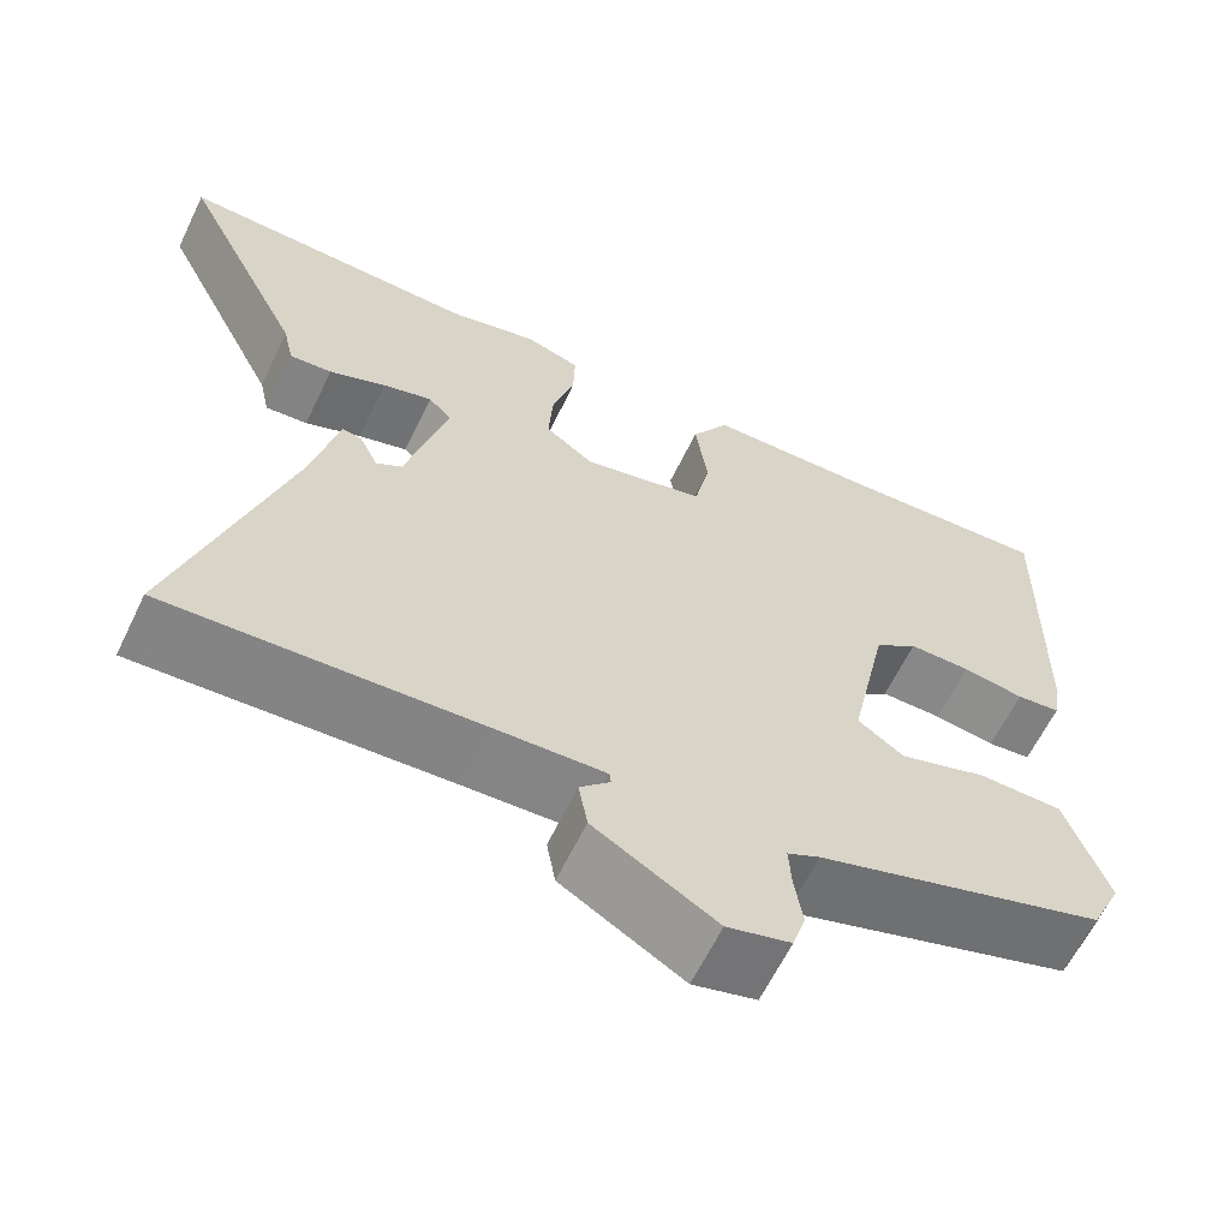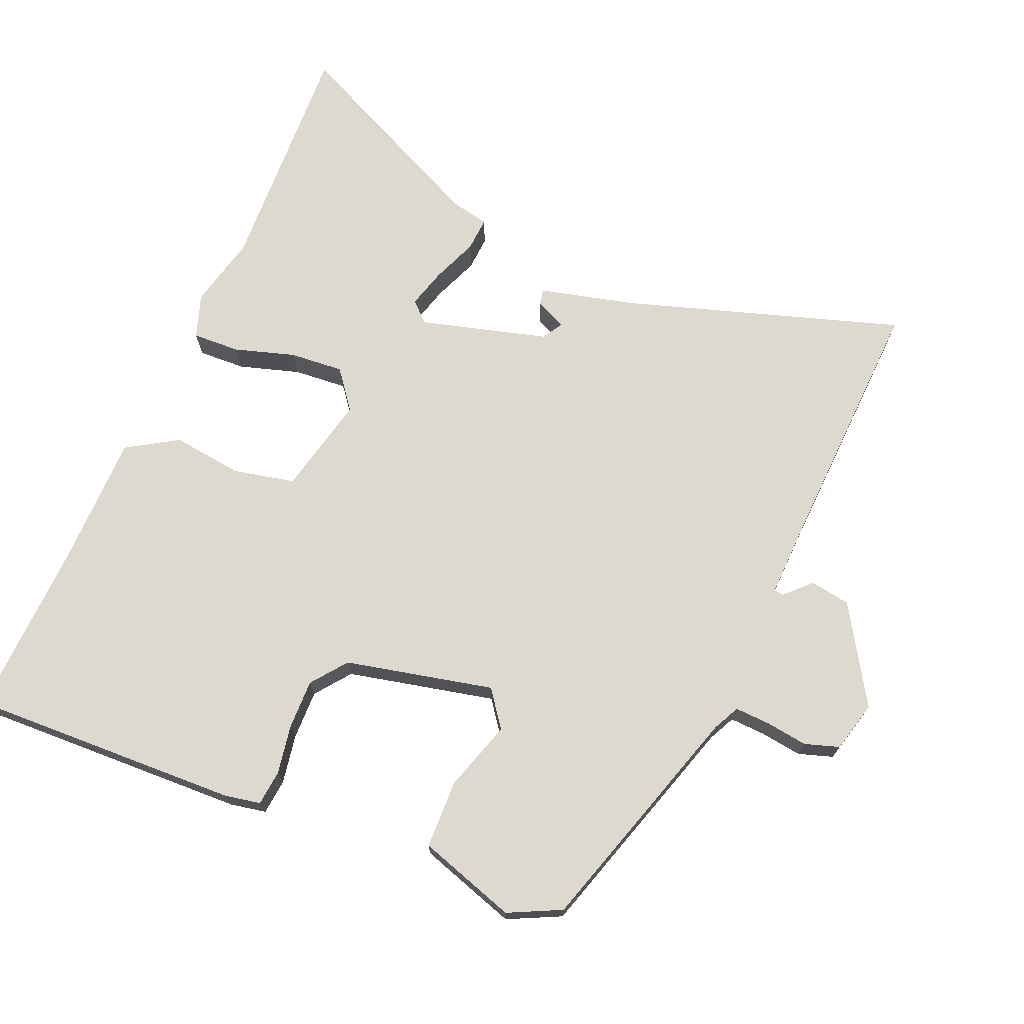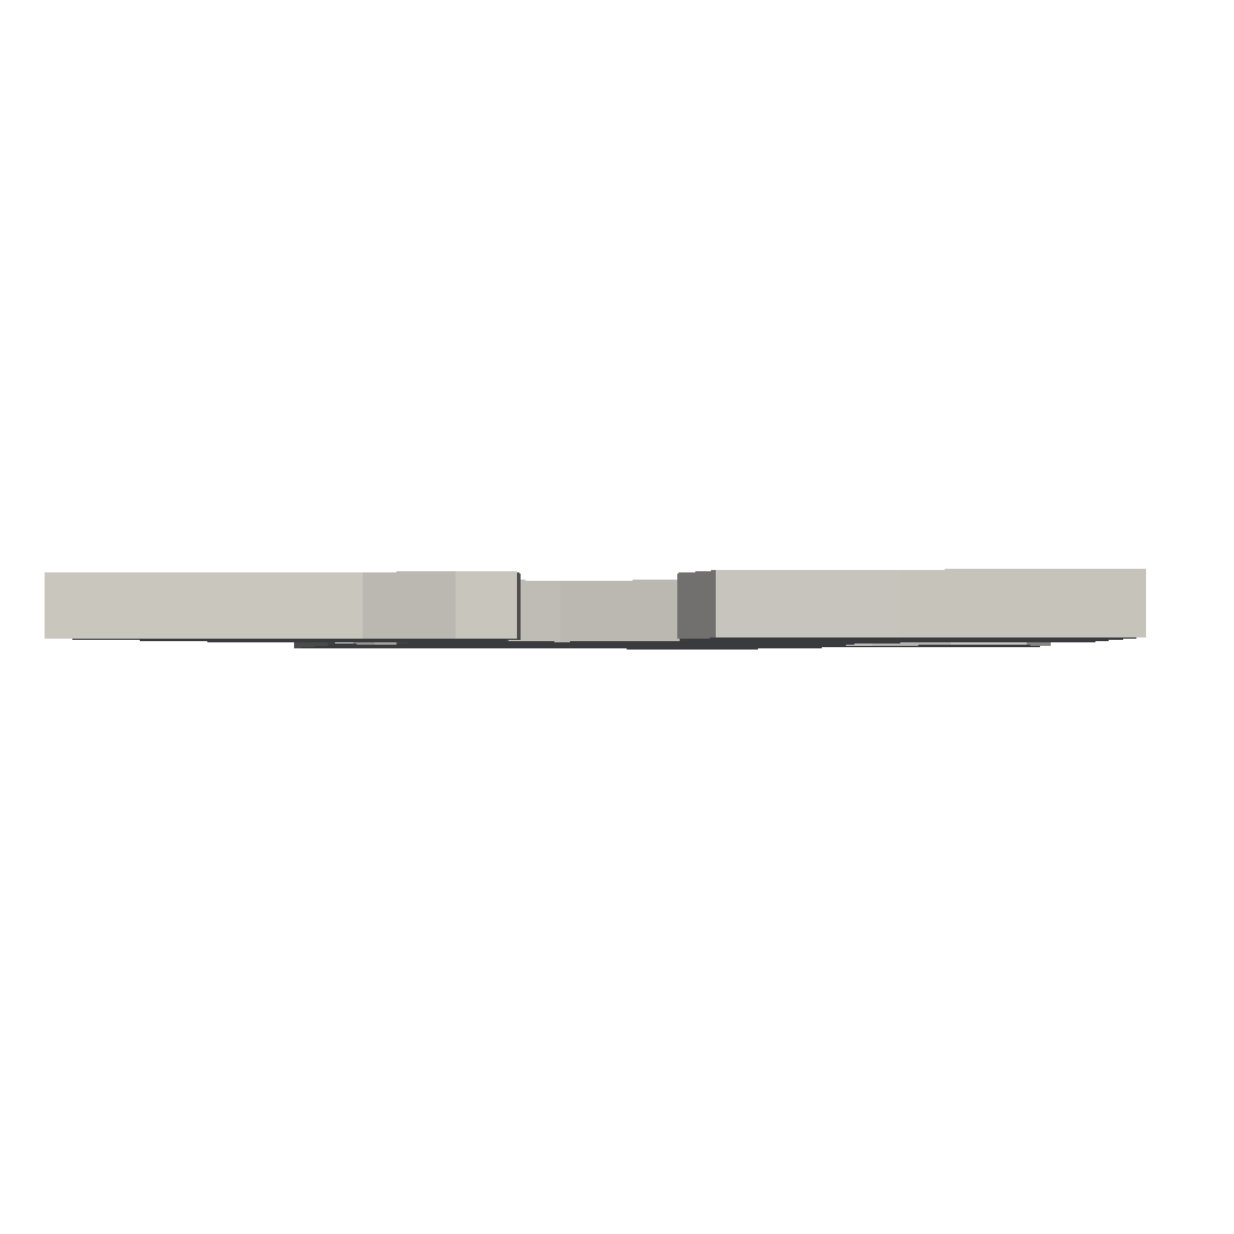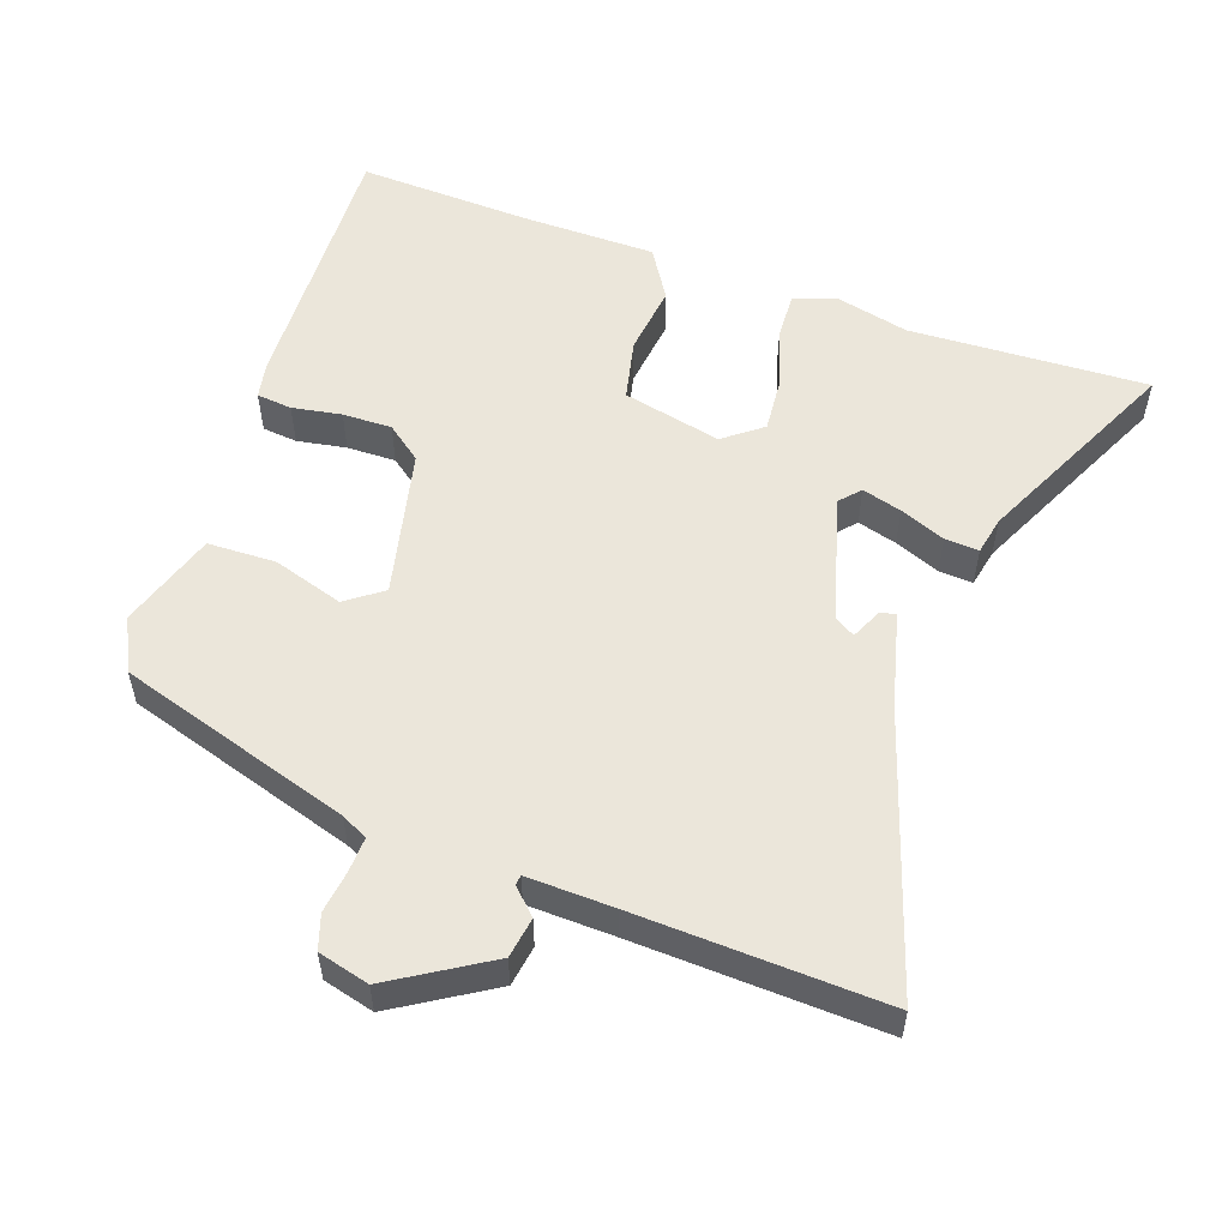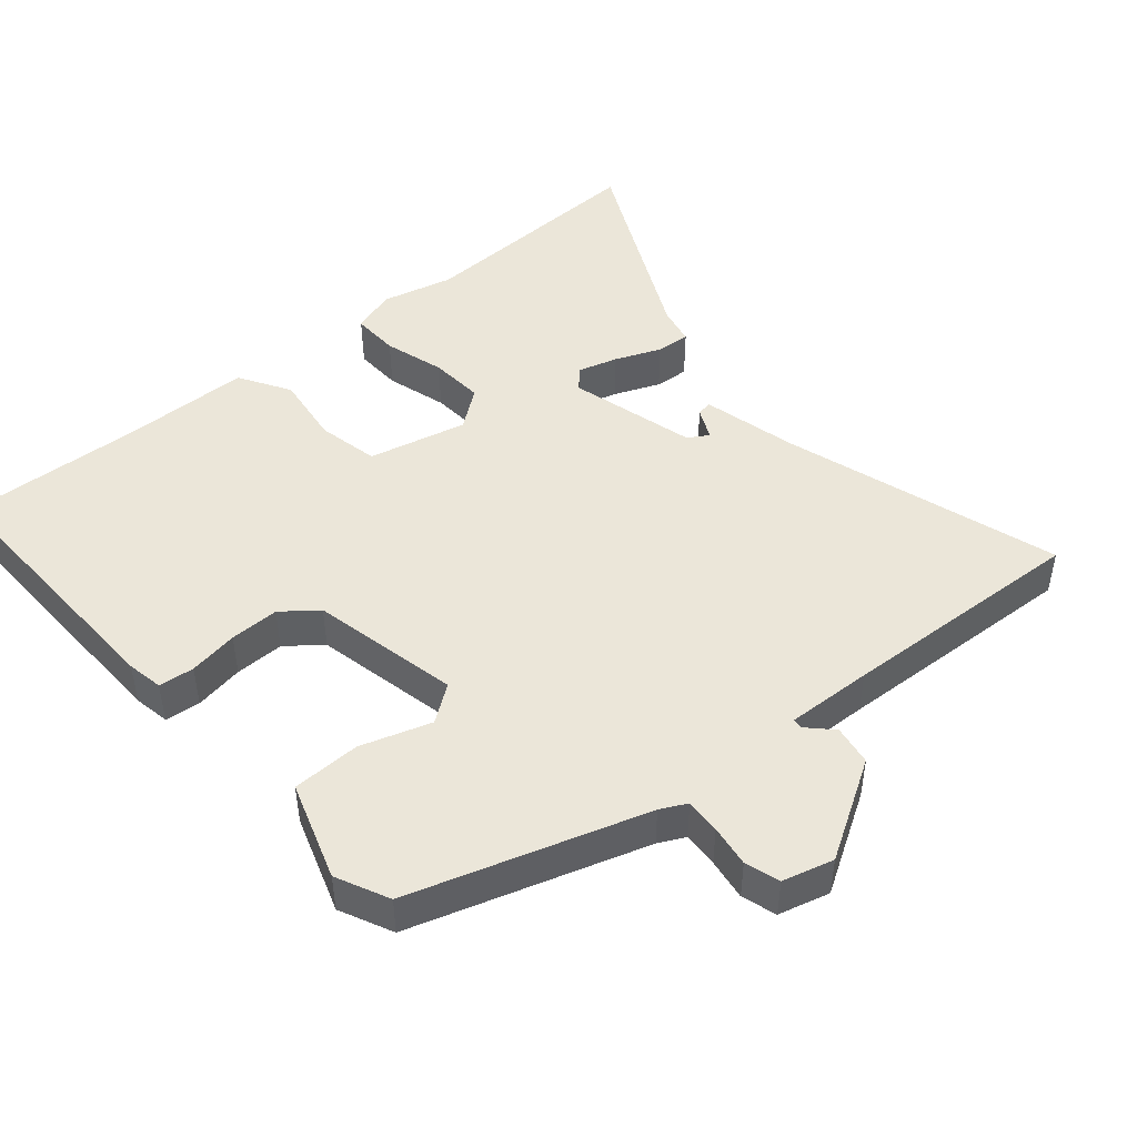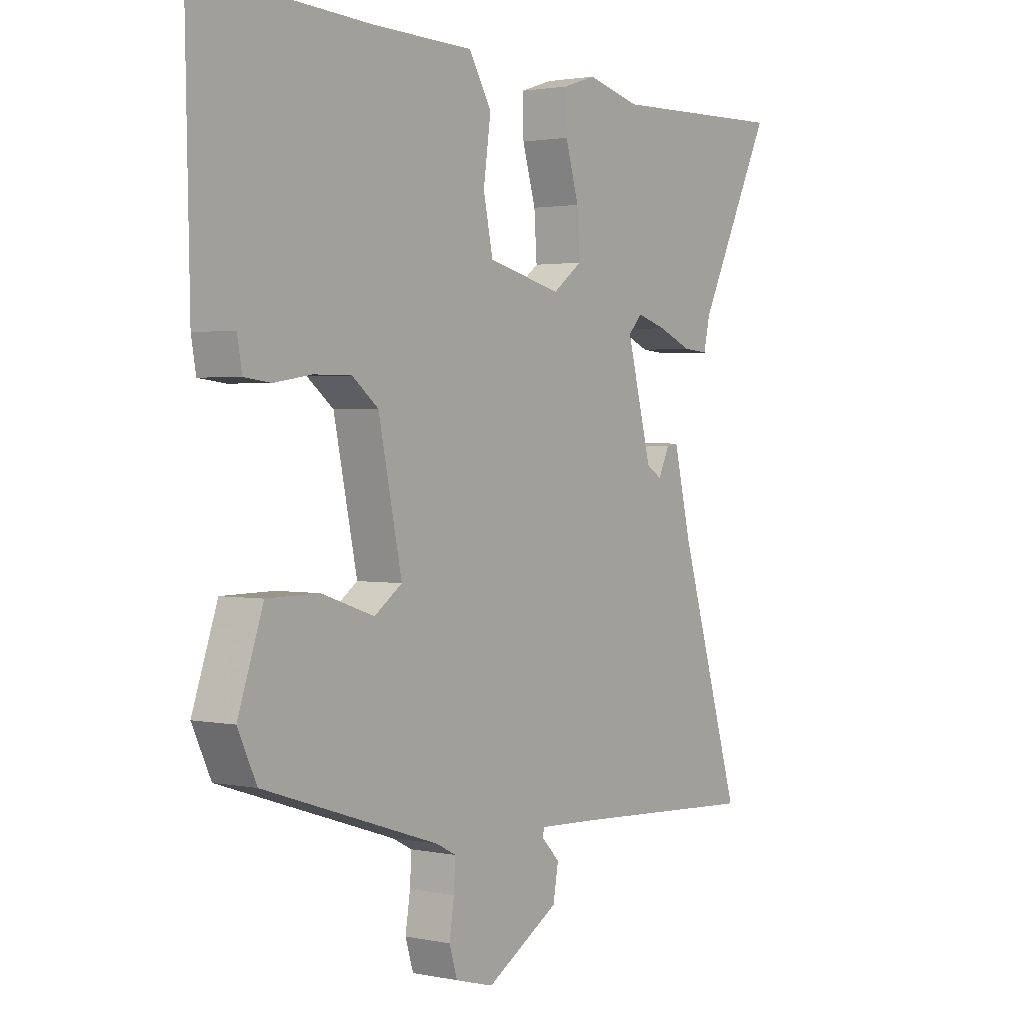
<metadata>
{"format":"obj","ext":"obj","renderer":"f3d","projection":"perspective","resolution":1024,"background":"white","views":[{"elev":-62.8,"azim":-25.8,"up":"+Z"},{"elev":71.7,"azim":112.1,"up":"+Y"},{"elev":-1.3,"azim":3.4,"up":"+Y"},{"elev":54.7,"azim":-161.6,"up":"+Y"},{"elev":47.0,"azim":139.1,"up":"+Y"},{"elev":1.9,"azim":126.1,"up":"+Z"}]}
</metadata>
<code>
v -0.58 0.07 -0.497
v -0.461 0.07 -0.104
v -0.429 0.07 0.031
v -0.407 0.07 0.027
v -0.386 0.07 -0.017
v -0.357 0.07 0.001
v -0.31 0.07 0.181
v -0.336 0.07 0.209
v -0.392 0.07 0.192
v -0.456 0.07 0.165
v -0.504 0.07 0.161
v -0.516 0.07 0.215
v -0.658 0.07 0.504
v -0.32 0.07 0.495
v -0.218 0.07 0.521
v -0.156 0.07 0.501
v -0.158 0.07 0.434
v -0.183 0.07 0.348
v -0.188 0.07 0.272
v -0.133 0.07 0.231
v 0.006 0.07 0.265
v 0.024 0.07 0.352
v 0.01 0.07 0.452
v 0.053 0.07 0.524
v 0.241 0.07 0.529
v 0.49 0.07 0.544
v 0.482 0.07 0.16
v 0.473 0.07 0.109
v 0.423 0.07 0.103
v 0.353 0.07 0.114
v 0.283 0.07 0.114
v 0.234 0.07 0.075
v 0.19 0.07 -0.135
v 0.242 0.07 -0.172
v 0.341 0.07 -0.139
v 0.438 0.07 -0.14
v 0.485 0.07 -0.278
v 0.45 0.07 -0.353
v 0.121 0.07 -0.461
v 0.084 0.07 -0.48
v 0.087 0.07 -0.53
v 0.096 0.07 -0.589
v 0.081 0.07 -0.638
v 0.009 0.07 -0.658
v -0.129 0.07 -0.576
v -0.139 0.07 -0.519
v -0.105 0.07 -0.484
v -0.107 0.07 -0.47
v -0.229 0.07 -0.476
v -0.58 0 -0.497
v -0.461 0 -0.104
v -0.429 0 0.031
v -0.407 0 0.027
v -0.386 0 -0.017
v -0.357 0 0.001
v -0.31 0 0.181
v -0.336 0 0.209
v -0.392 0 0.192
v -0.456 0 0.165
v -0.504 0 0.161
v -0.516 0 0.215
v -0.658 0 0.504
v -0.32 0 0.495
v -0.218 0 0.521
v -0.156 0 0.501
v -0.158 0 0.434
v -0.183 0 0.348
v -0.188 0 0.272
v -0.133 0 0.231
v 0.006 0 0.265
v 0.024 0 0.352
v 0.01 0 0.452
v 0.053 0 0.524
v 0.241 0 0.529
v 0.49 0 0.544
v 0.482 0 0.16
v 0.473 0 0.109
v 0.423 0 0.103
v 0.353 0 0.114
v 0.283 0 0.114
v 0.234 0 0.075
v 0.19 0 -0.135
v 0.242 0 -0.172
v 0.341 0 -0.139
v 0.438 0 -0.14
v 0.485 0 -0.278
v 0.45 0 -0.353
v 0.121 0 -0.461
v 0.084 0 -0.48
v 0.087 0 -0.53
v 0.096 0 -0.589
v 0.081 0 -0.638
v 0.009 0 -0.658
v -0.129 0 -0.576
v -0.139 0 -0.519
v -0.105 0 -0.484
v -0.107 0 -0.47
v -0.229 0 -0.476
f 45 46 47
f 44 45 47
f 43 44 47
f 42 43 47
f 41 42 47
f 40 41 47 48
f 39 40 48
f 38 39 48
f 37 38 48
f 36 37 48
f 35 36 48
f 34 35 48
f 33 34 48 49
f 28 29 30
f 27 28 30
f 26 27 30
f 25 26 30
f 25 30 31
f 24 25 31
f 23 24 31
f 22 23 31
f 21 22 31 32
f 16 17 18
f 15 16 18
f 14 15 18
f 14 18 19
f 13 14 19
f 12 13 19
f 9 10 11 12
f 8 9 12 19
f 7 8 19 20
f 2 3 4 5
f 2 5 6
f 1 2 6
f 49 1 6
f 32 33 49
f 21 32 49
f 20 21 49
f 7 20 49
f 6 7 49
f 96 95 94
f 96 94 93
f 96 93 92
f 96 92 91
f 96 91 90
f 97 96 90 89
f 97 89 88
f 97 88 87
f 97 87 86
f 97 86 85
f 97 85 84
f 97 84 83
f 98 97 83 82
f 79 78 77
f 79 77 76
f 79 76 75
f 79 75 74
f 80 79 74
f 80 74 73
f 80 73 72
f 80 72 71
f 81 80 71 70
f 67 66 65
f 67 65 64
f 67 64 63
f 68 67 63
f 68 63 62
f 68 62 61
f 61 60 59 58
f 68 61 58 57
f 69 68 57 56
f 54 53 52 51
f 55 54 51
f 55 51 50
f 55 50 98
f 98 82 81
f 98 81 70
f 98 70 69
f 98 69 56
f 98 56 55
f 1 50 51 2
f 2 51 52 3
f 3 52 53 4
f 4 53 54 5
f 5 54 55 6
f 6 55 56 7
f 7 56 57 8
f 8 57 58 9
f 9 58 59 10
f 10 59 60 11
f 11 60 61 12
f 12 61 62 13
f 13 62 63 14
f 14 63 64 15
f 15 64 65 16
f 16 65 66 17
f 17 66 67 18
f 18 67 68 19
f 19 68 69 20
f 20 69 70 21
f 21 70 71 22
f 22 71 72 23
f 23 72 73 24
f 24 73 74 25
f 25 74 75 26
f 26 75 76 27
f 27 76 77 28
f 28 77 78 29
f 29 78 79 30
f 30 79 80 31
f 31 80 81 32
f 32 81 82 33
f 33 82 83 34
f 34 83 84 35
f 35 84 85 36
f 36 85 86 37
f 37 86 87 38
f 38 87 88 39
f 39 88 89 40
f 40 89 90 41
f 41 90 91 42
f 42 91 92 43
f 43 92 93 44
f 44 93 94 45
f 45 94 95 46
f 46 95 96 47
f 47 96 97 48
f 48 97 98 49
f 49 98 50 1

</code>
